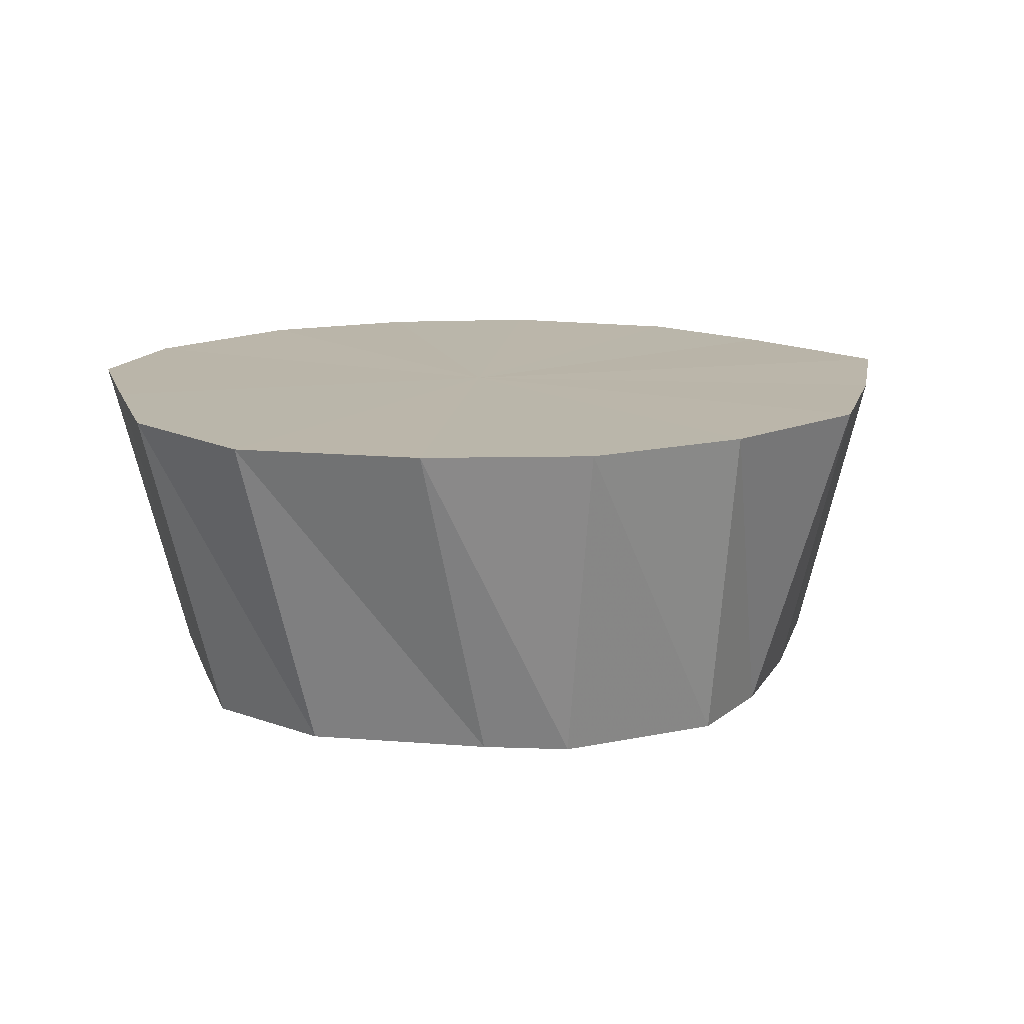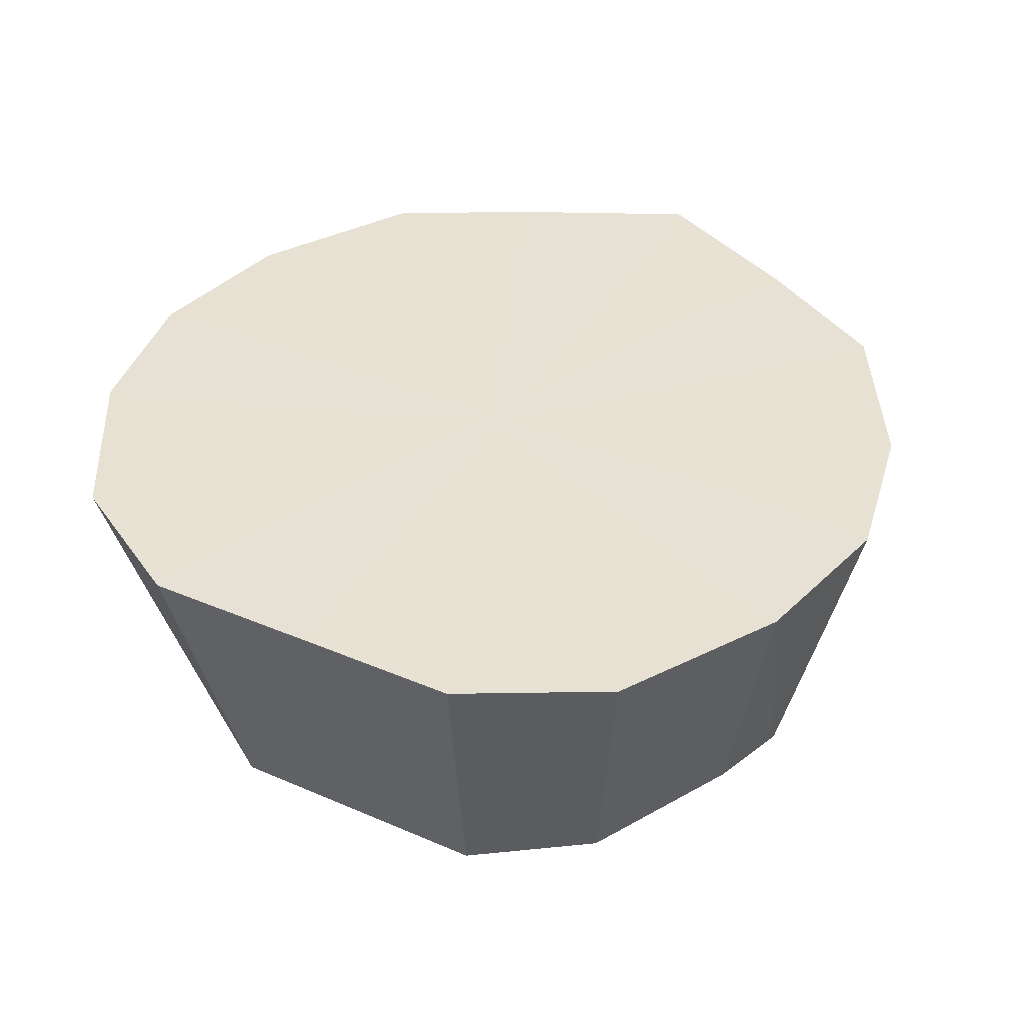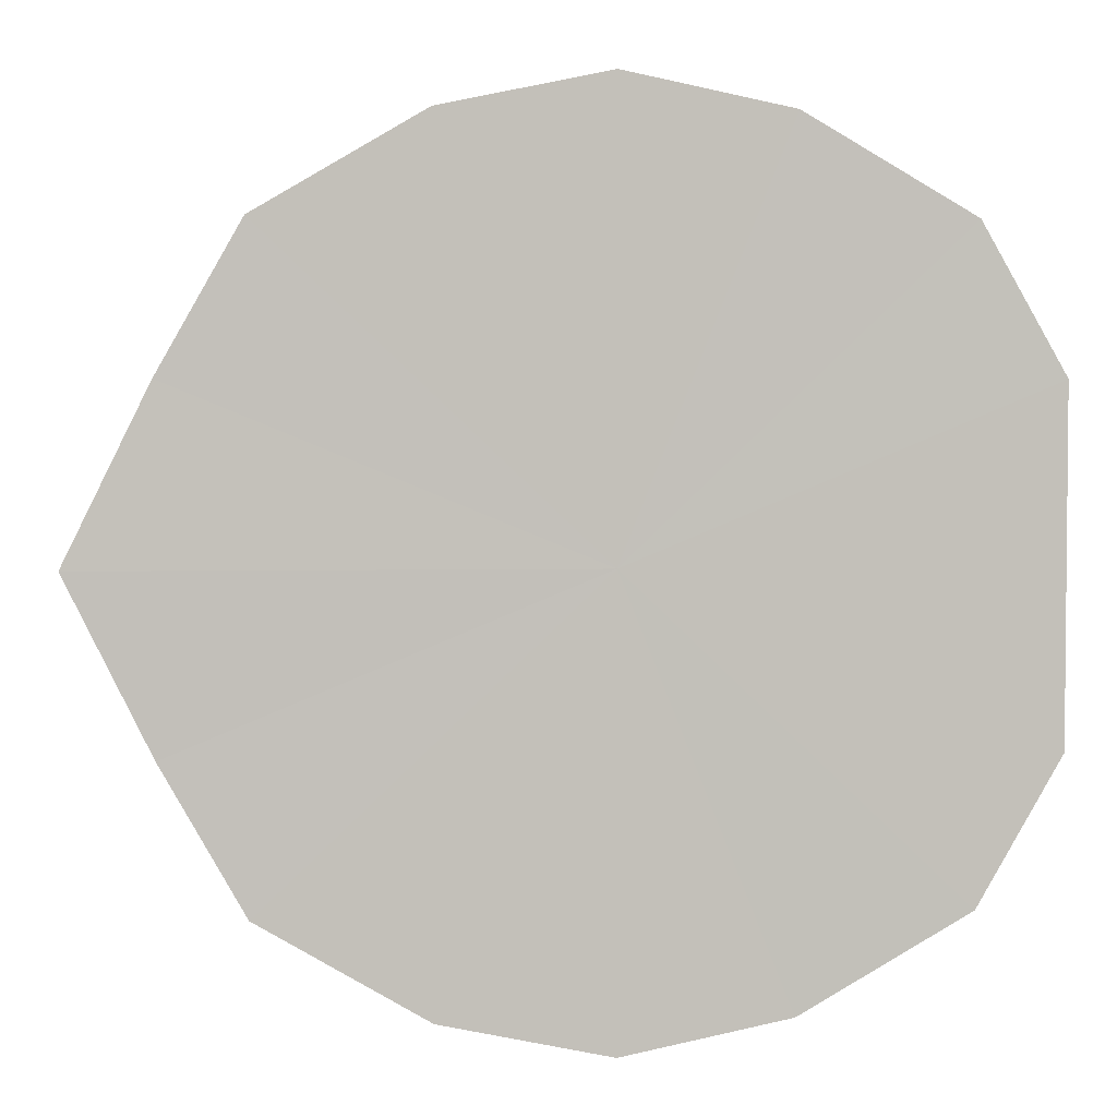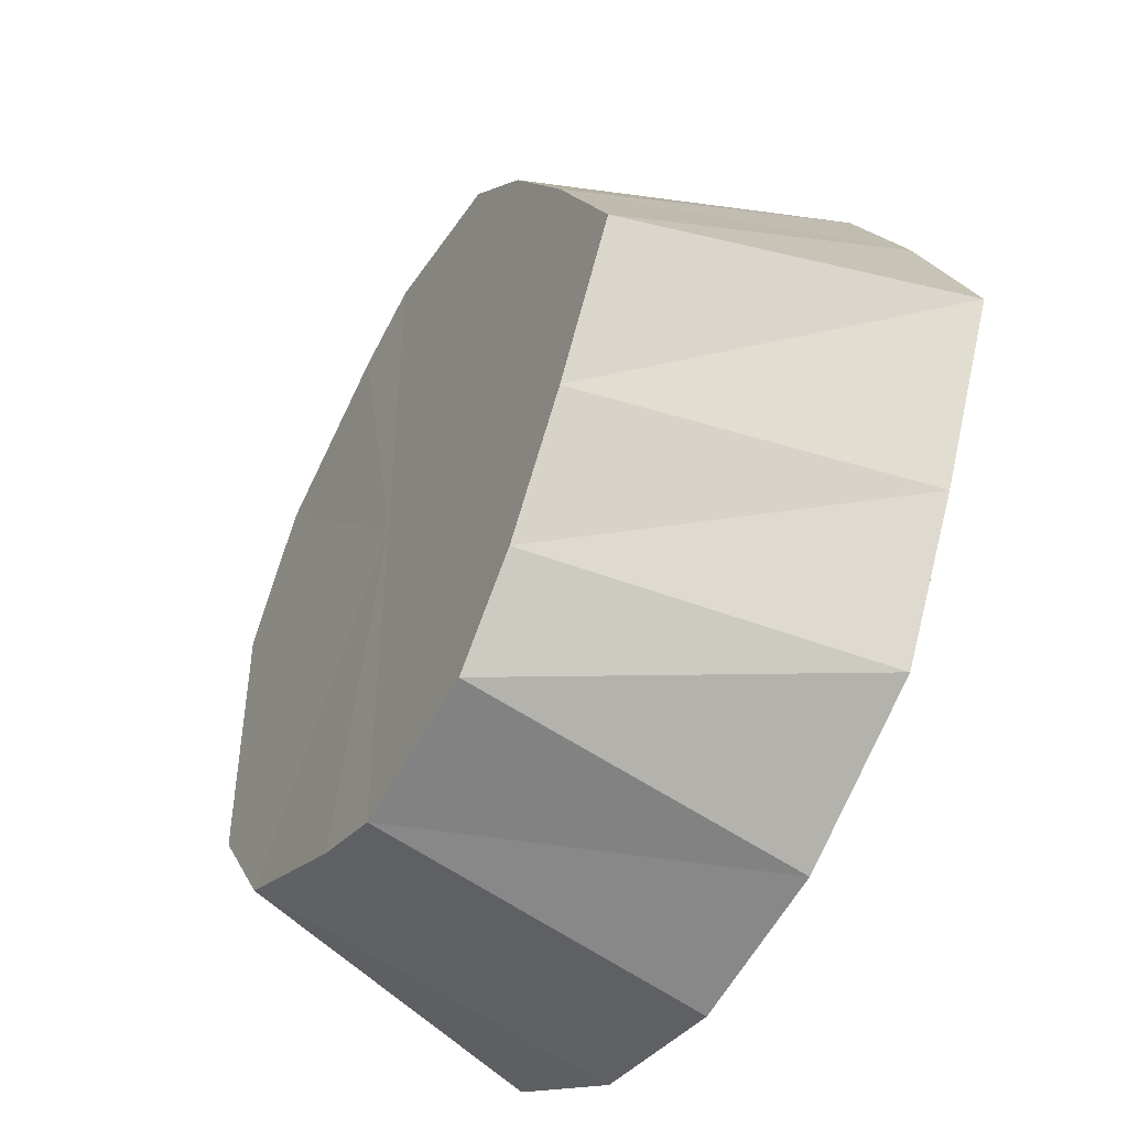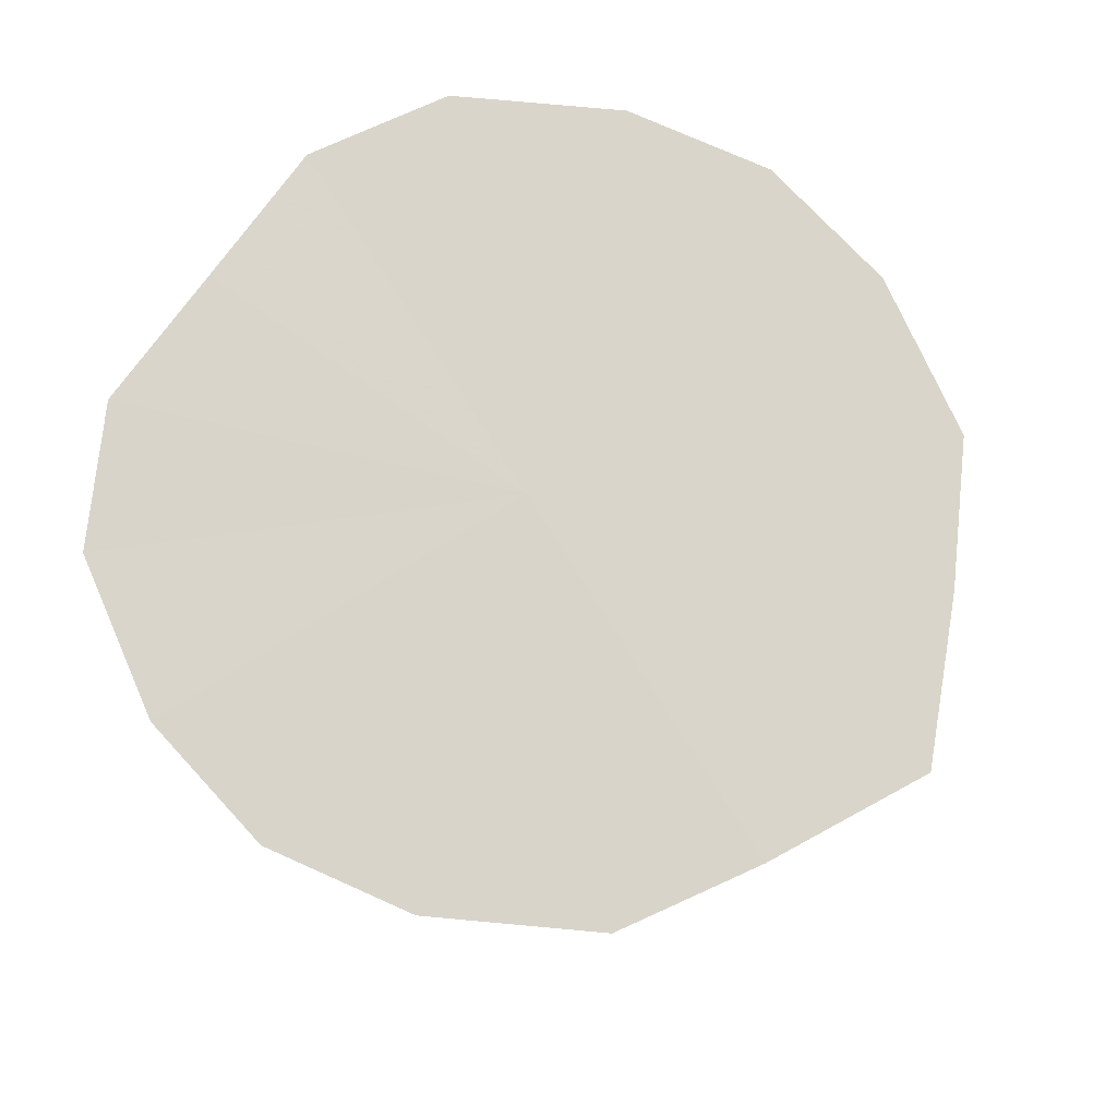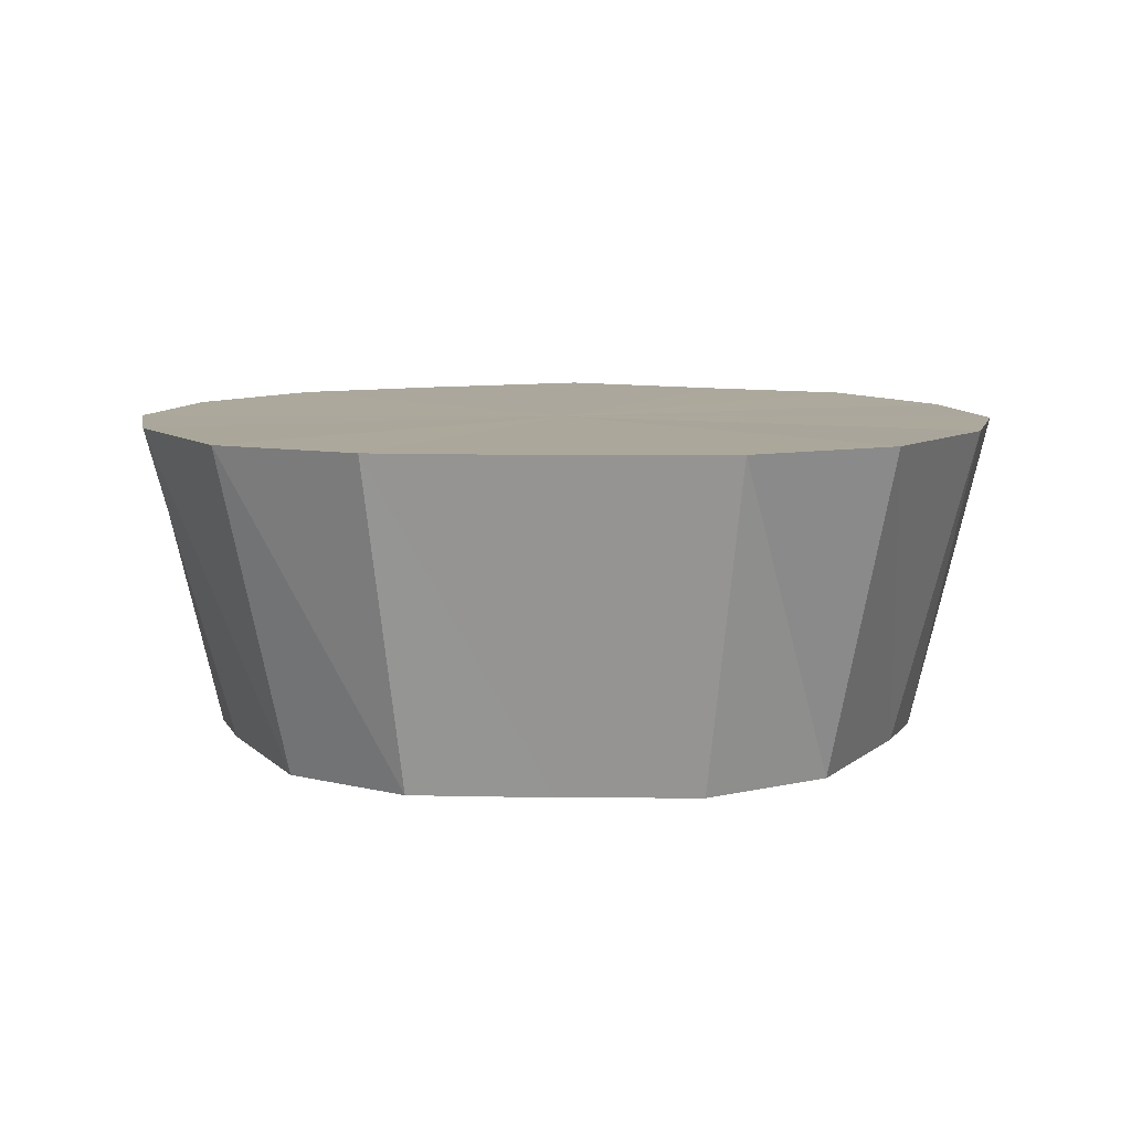
<metadata>
{"format":"obj","ext":"obj","renderer":"f3d","projection":"perspective","resolution":1024,"background":"white","views":[{"elev":13.8,"azim":-15.3,"up":"+Y"},{"elev":39.5,"azim":-61.9,"up":"+Y"},{"elev":3.3,"azim":175.6,"up":"+Z"},{"elev":-47.2,"azim":60.6,"up":"+Z"},{"elev":74.6,"azim":35.7,"up":"+Y"},{"elev":8.4,"azim":-88.5,"up":"+Y"}]}
</metadata>
<code>
o 12501
v 2177 1893 9.304
v 2177 1893 9.3
v 2177 1893 9.294
v 2177 1893 9.3
v 2177 1893 9.291
v 2177 1893 9.304
v 2177 1893 9.288
v 2177 1893 9.281
v 2177 1893 9.25
v 2177 1893 9.281
v 2177 1893 9.291
v 2177 1893 9.288
v 2177 1893 9.267
v 2177 1893 9.271
v 2177 1893 9.3
v 2177 1893 9.291
v 2177 1893 9.288
v 2177 1893 9.271
v 2177 1893 9.25
v 2177 1893 9.25
v 2177 1893 9.271
v 2177 1893 9.281
v 2177 1893 9.288
v 2177 1893 9.25
v 2177 1893 9.233
v 2177 1893 9.229
v 2177 1893 9.271
v 2177 1893 9.267
v 2177 1893 9.25
v 2177 1893 9.229
v 2177 1893 9.219
v 2177 1893 9.212
v 2177 1893 9.229
v 2177 1893 9.25
v 2177 1893 9.25
v 2177 1893 9.209
v 2177 1893 9.212
v 2177 1893 9.2
v 2177 1893 9.229
v 2177 1893 9.233
v 2177 1893 9.212
v 2177 1893 9.206
v 2177 1893 9.2
v 2177 1893 9.196
v 2177 1893 9.209
v 2177 1893 9.196
v 2177 1893 9.2
v 2177 1893 9.219
v 2177 1893 9.2
v 2177 1893 9.212
v 2177 1893 9.3
v 2177 1893 9.291
v 2177 1893 9.281
v 2177 1893 9.304
v 2177 1893 9.25
v 2177 1893 9.3
v 2177 1893 9.288
v 2177 1893 9.3
v 2177 1893 9.271
v 2177 1893 9.288
v 2177 1893 9.25
v 2177 1893 9.271
v 2177 1893 9.229
v 2177 1893 9.25
v 2177 1893 9.212
v 2177 1893 9.229
v 2177 1893 9.2
v 2177 1893 9.212
v 2177 1893 9.196
v 2177 1893 9.2
f 1 2 3
f 4 1 5
f 6 3 5
f 7 4 8
f 5 3 9
f 10 11 9
f 12 8 13
f 13 8 9
f 14 7 13
f 15 16 3
f 3 16 9
f 2 17 16
f 18 13 19
f 19 13 9
f 20 14 19
f 17 21 22
f 23 22 16
f 16 22 9
f 24 19 25
f 25 19 9
f 26 20 25
f 27 28 22
f 22 28 9
f 21 29 28
f 30 25 31
f 31 25 9
f 32 26 31
f 29 33 34
f 28 34 9
f 35 34 28
f 36 31 9
f 37 31 36
f 38 32 36
f 39 40 34
f 34 40 9
f 33 41 40
f 42 36 9
f 43 36 42
f 44 38 42
f 45 42 9
f 46 42 45
f 47 44 45
f 41 47 48
f 48 45 9
f 40 48 9
f 49 45 48
f 50 48 40
f 51 52 53
f 54 55 56
f 56 55 57
f 58 55 54
f 57 55 59
f 60 55 58
f 59 55 61
f 62 55 60
f 61 55 63
f 64 55 62
f 63 55 65
f 66 55 64
f 65 55 67
f 68 55 66
f 67 55 69
f 70 55 68
f 69 55 70

</code>
